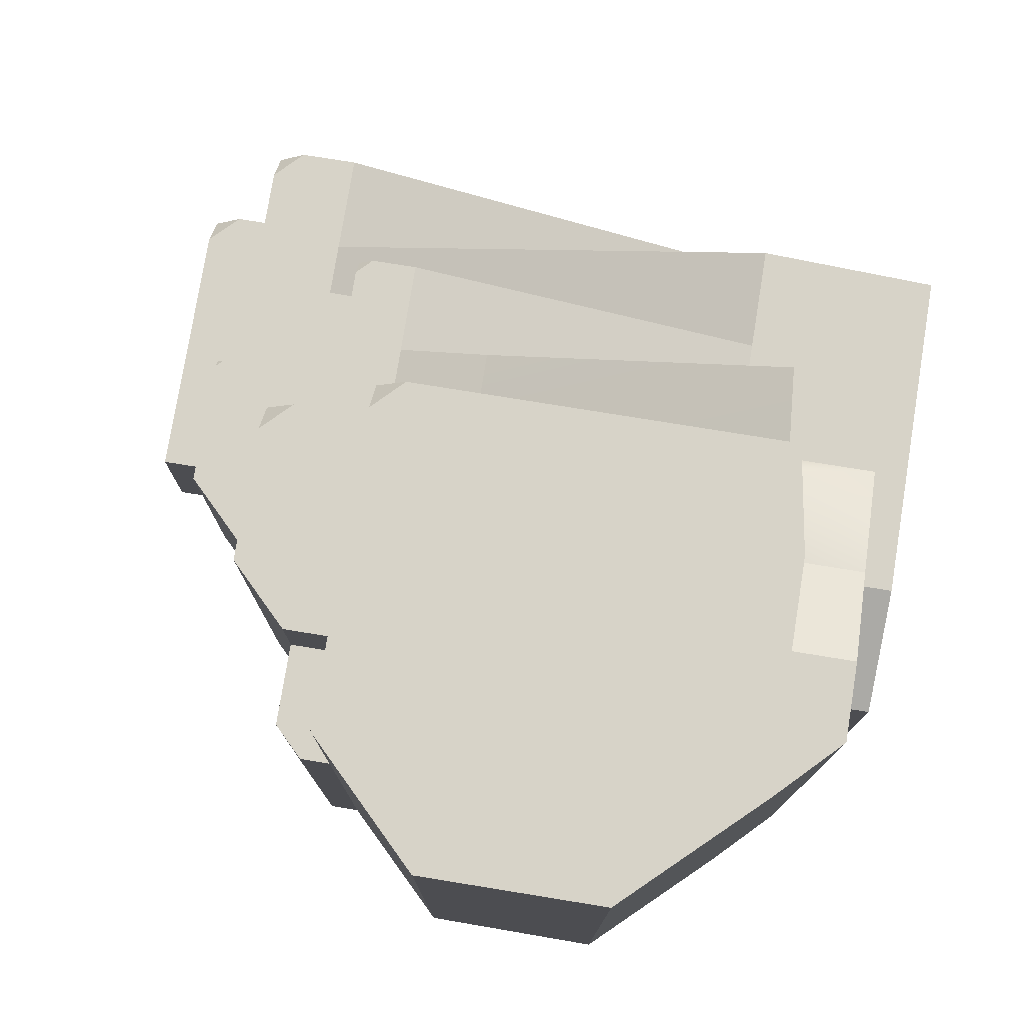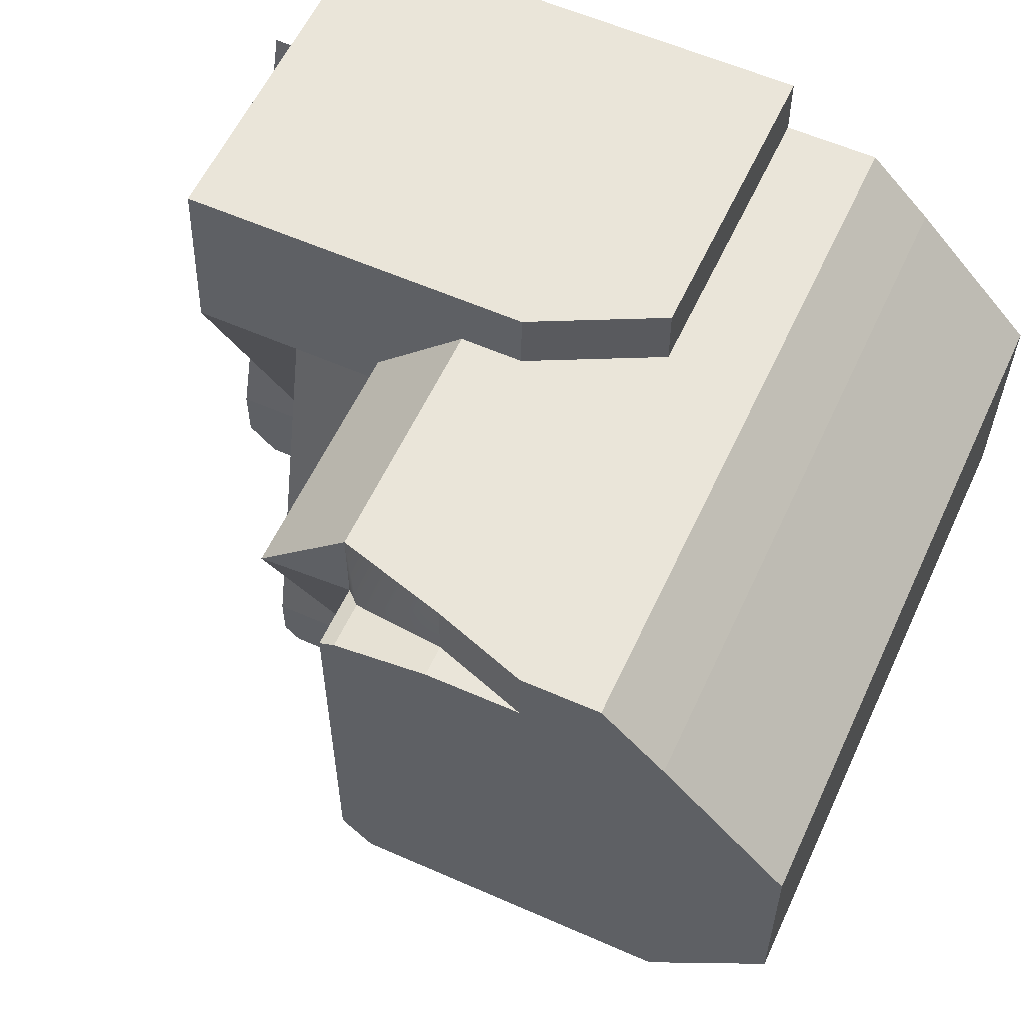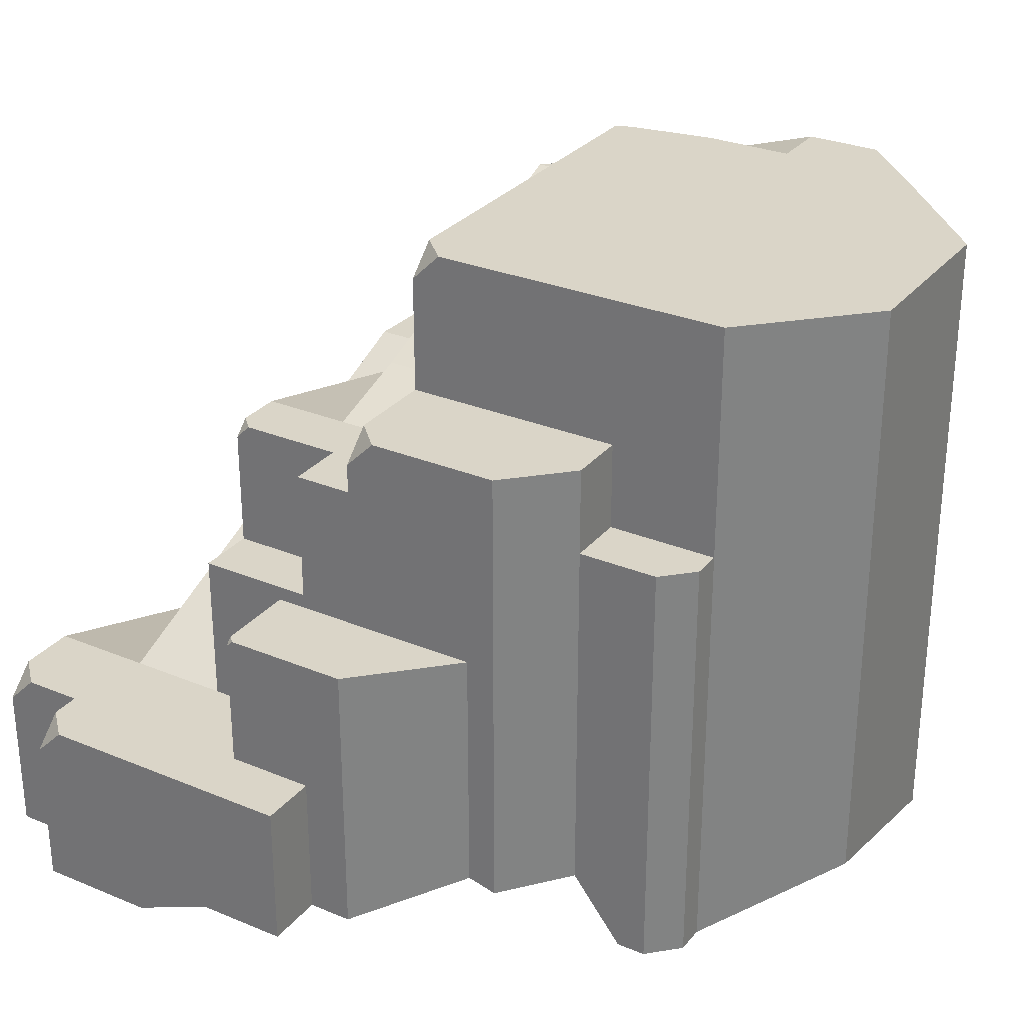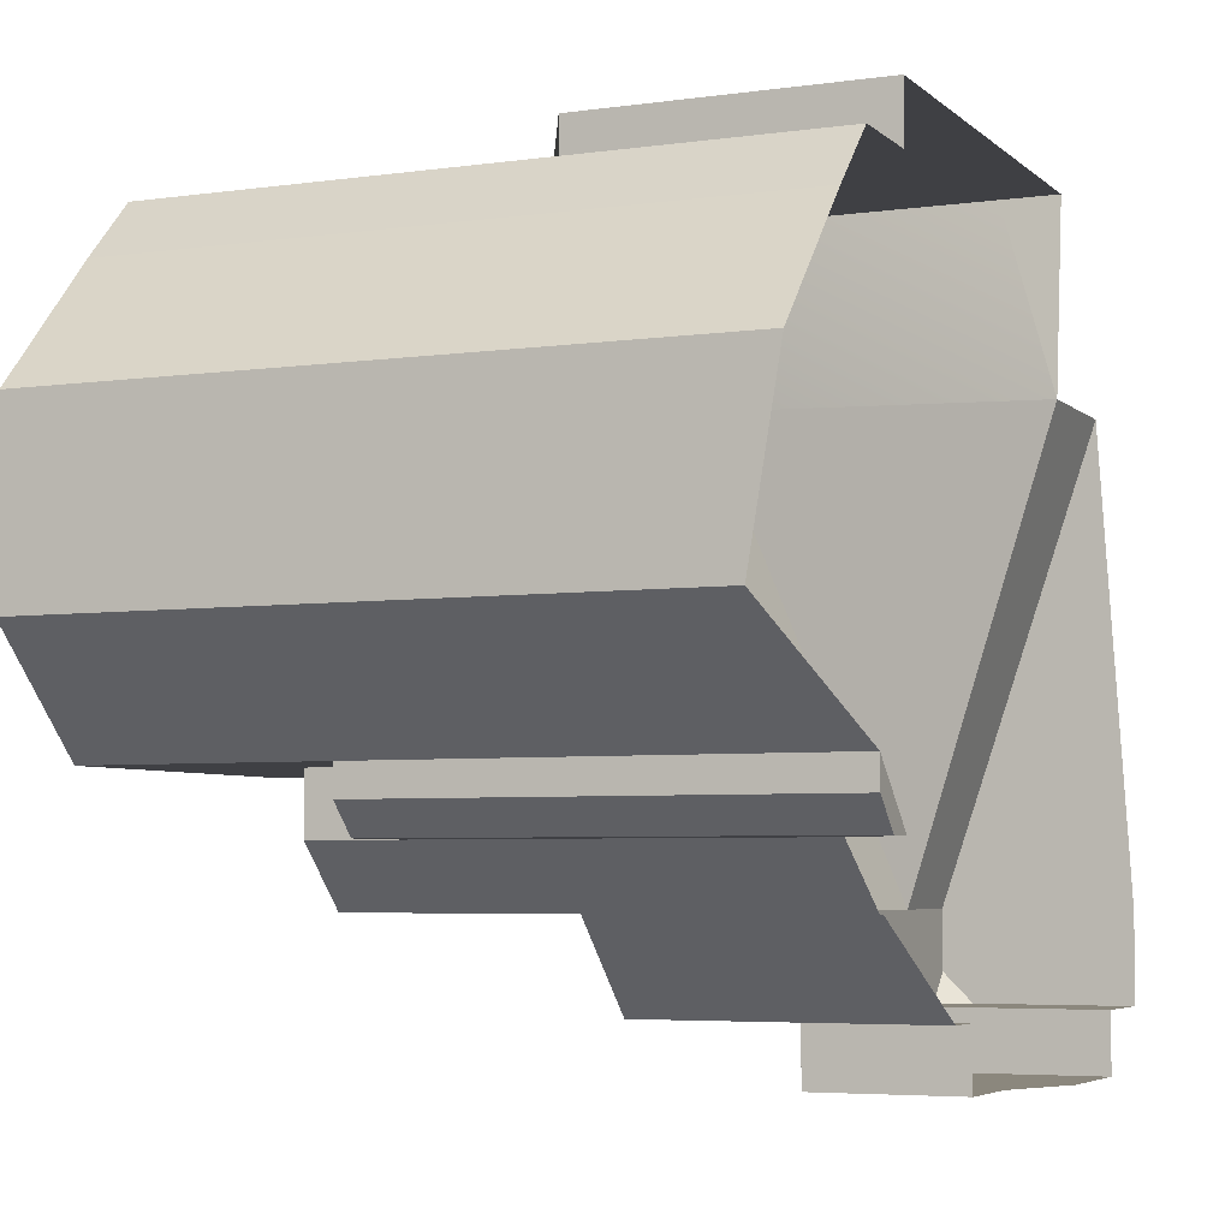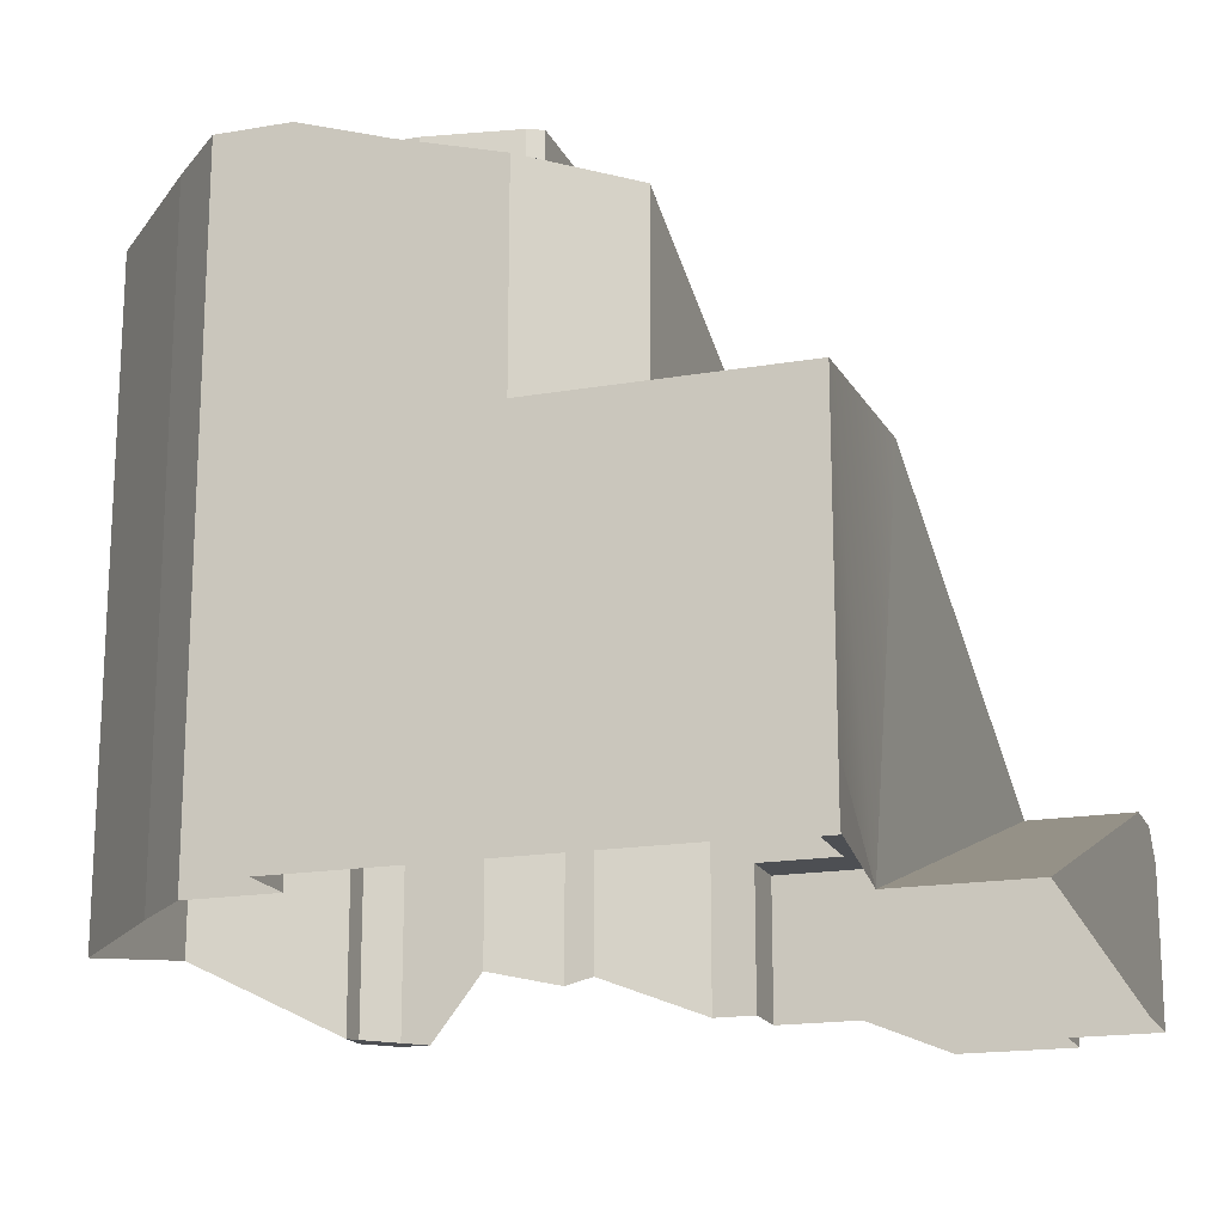
<metadata>
{"format":"obj","ext":"obj","renderer":"f3d","projection":"perspective","resolution":1024,"background":"white","views":[{"elev":77.2,"azim":-80.8,"up":"+Y"},{"elev":58.0,"azim":-155.4,"up":"+Z"},{"elev":29.3,"azim":-148.5,"up":"+Y"},{"elev":-5.0,"azim":-66.1,"up":"+Z"},{"elev":-17.6,"azim":18.8,"up":"+Y"}]}
</metadata>
<code>
g pb_Mesh266358
v -0.5 -0.5 -11
v -0.5 0.5 4.5
v -0.5 5.75 -11
v -0.5 0.5 4.5
v -5 0.5 4.5
v -0.5 5.75 -11
v -4 5.75 -11
v -18 10.5 -11
v -18 1.75 -11
v -15 5.75 -14
v -15 0.75 -14
v -3.5 5.75 -14
v -4 5.75 -11
v -7.5 5.75 -14
v -7.5 5.75 -11
v -4.25 2.5 11
v -4.25 0.5 11
v -7.5 2.5 11
v -7.5 0.5 11
v -13.5 5.75 -14
v -13.5 0.75 -14
v -13.5 5.75 -16
v -13.5 0.75 -16
v -4 5.75 -11
v -5 0.5 4.5
v -4 12.5 5
v -4.25 12.5 11
v -7.5 12.5 11
v -7.5 12.5 5
v -7.5 5.75 -11
v -4 5.75 -11
v -7.5 12.5 5
v -4 5.75 -11
v -4 12.5 5
v -5 0.5 4.5
v -4.25 0.5 11
v -4.25 2.5 11
v -4 12.5 5
v -5 0.5 4.5
v -4.25 12.5 11
v -4.25 2.5 11
v -24.5 0.5 7
v -24.5 10.5 7
v -22.5 0.5 9
v -22.5 12.5 9
v -7.5 12.5 5
v -4 12.5 5
v -7.5 12.5 11
v -4.25 12.5 11
v -19.5 0.5 9
v -19.5 10.5 9
v -19.5 0.5 11
v -19.5 10.5 11
v -10.5 5.75 -14
v -10.5 5.75 -11
v -10.5 2.5 11
v -10.5 0.5 11
v -10.5 12.5 11
v -13.5 12.5 9
v -10.5 12.5 11
v -10.5 12.5 6
v -7.5 5.75 -16
v -10.5 5.75 -16
v -7.5 -0.5 -16
v -7.5 5.75 -16
v -10.5 0.75 -16
v -10.5 5.75 -16
v -28.5 10.5 -3.25
v -28.5 14.5 -3.25
v -28.5 10.5 2.75
v -28.5 10.5 -3.25
v -24.75 8.5 -7
v -28.5 14.5 -3.25
v -24.75 14.5 -7
v -24.75 14.5 -8
v -24.75 8.5 -8
v -23.75 8.5 -9
v -23.75 14.5 -9
v -13.5 5.75 -16
v -13.5 5.75 -14
v -13.5 0.75 -16
v -13.5 5.75 -16
v -10.5 20.5 6
v -13.5 20.5 9
v -13.5 20.5 6.25
v -10.5 16.5 -4
v -10.5 20.5 6
v -13.5 16.5 -4
v -10.5 20.5 6
v -13.5 20.5 6.25
v -13.5 16.5 -4
v -13.5 0.5 11
v -13.5 12.5 11
v -13.5 12.5 11
v -10.5 12.5 6
v -13.5 12.5 9
v -10.5 20.5 6
v -13.5 20.5 9
v -28.5 10.5 2.75
v -28.5 14.5 -3.25
v -28.5 22.5 2.75
v -28.5 16.5 -3.25
v -22.5 22.5 9
v -24.5 22.5 7
v -10.5 12.5 6
v -10.5 20.5 6
v -10.5 16.5 -4
v -28.5 16.5 -3.25
v -10.5 15.5 -7
v -10.5 12.5 5
v -0.5 5.75 -13
v -0.5 4.75 -14
v -0.5 -0.5 -14
v -1.5 5.75 -14
v -0.5 5.75 -13
v -0.5 5.75 -11
v -1.5 5.75 -14
v -3.5 5.75 -14
v -0.5 4.75 -14
v -3.5 -0.5 -14
v -0.5 -0.5 -14
v -0.5 4.75 -14
v -0.5 5.75 -13
v -1.5 5.75 -14
v -4.5 5.75 -16
v -3.5 5.75 -15
v -3.5 5.75 -14
v -3.5 5.75 -15
v -3.5 4.75 -16
v -3.5 -0.5 -14
v -3.5 -0.5 -16
v -4.5 5.75 -16
v -3.5 4.75 -16
v -3.5 -0.5 -16
v -3.5 4.75 -16
v -3.5 5.75 -15
v -4.5 5.75 -16
v -13.5 10.5 -11
v -10.5 5.75 -11
v -10.5 10.5 -11
v -10.5 5.75 -11
v -13.5 10.5 -11
v -10.5 10.5 -11
v -15 10.5 -14
v -13.5 5.75 -14
v -13.5 10.5 -14
v -15 5.75 -14
v -15 10.5 -14
v -13.5 10.5 -14
v -13.5 10.5 -11
v -15 10.5 -14
v -18 10.5 -11
v -13.5 10.5 -11
v -13.5 15.5 -11
v -18 10.5 -11
v -17 15.5 -11
v -13.5 0.75 -14
v -15 0.75 -14
v -17 22.5 -4
v -13.5 22.5 -2.5
v -17 22.5 7
v -14 22.5 6.5
v -13.5 22.5 6.25
v -14 21 6.5
v -13.5 20.5 6.25
v -13.5 20.5 9
v -17 21.5 9
v -17 21.5 7
v -13.5 20.5 9
v -13.5 12.5 9
v -17 21.5 9
v -15.5 12.5 9
v -15.5 12.5 9
v -15.5 12.5 11
v -15.5 12.5 11
v -17.5 0.5 11
v -18 1.75 -11
v -19 1.5 -11
v -19 10.5 -11
v -19 15.5 -11
v -17.5 22.5 -7
v -20.5 22.5 -7
v -20 22.5 -4
v -21 17.5 -7
v -21 17.5 -9
v -17.5 17.5 -7
v -19 17.5 -11
v -17 17.5 -11
v -20 22.5 7
v -17 21.5 7
v -17 21.5 9
v -20 22.5 7
v -20 22.5 9
v -20 22.5 9
v -19.5 10.5 9
v -15.5 12.5 9
v -15.5 12.5 11
v -19.5 10.5 9
v -19.5 10.5 11
v -19.5 10.5 11
v -19.5 0.5 11
v -13.5 16.5 -4
v -13.5 20.5 6.25
v -13.5 18.5 -4
v -13.5 21.5 6.25
v -13.5 22.5 6.25
v -28.5 18.5 -3.25
v -24.75 17.5 -7
v -17 21.5 7
v -20 22.5 7
v -17 22.5 7
v -28.5 18.5 -3.25
v -13.5 15.5 -7
v -13.5 17.5 -7
v -19 17.5 -11
v -17 17.5 -11
v -13.5 22.5 -2.5
v -28.5 22.5 -3.25
v -24.75 22.5 -7
v -28.5 22.5 -3.25
v -21 17.5 -7
v -17.5 17.5 -7
v -20.5 22.5 -7
v -17.5 22.5 -7
v -21 1.75 -9
v -21 10.5 -9
v -22.75 -0.5 -9
v -22.75 8.5 -9
v -21 14.5 -9
v -22.75 14.5 -9
v -21 14.5 -9
v -21 14.5 -7
v -22.75 14.5 -9
v -24.75 14.5 -7
v -22.5 22.5 9
v -22.5 12.5 9
v -21 14.5 -7
v -24.75 14.5 -7
v -24.75 17.5 -7
v -22.5 22.5 -4
v -24.5 22.5 7
v -24.75 22.5 -7
v -24.75 22.5 -7
v -19.5 0.5 9
v -22.5 0.5 9
v -20 22.5 9
v -22.5 22.5 9
v -24.75 -0.5 -8
v -23.75 -0.5 -9
v -28.5 1.5 -3.25
v -24.75 -0.5 -7
v -28.5 0.5 2.75
v -28.5 1.5 -3.25
v -21 14.5 -9
v -21 10.5 -9
v -19 15.5 -11
v -19 10.5 -11
v -19 17.5 -11
v -21 1.75 -9
v -19 1.5 -11
v -28.5 22.5 -3.25
v -28.5 22.5 2.75
v -24.5 10.5 7
v -24.5 0.5 7
v -28.5 10.5 2.75
v -28.5 0.5 2.75
v -24.5 22.5 7
v -28.5 22.5 2.75
v -11.5 15.5 -9
v -9 15.5 -9
v -9 15.5 -7
v -10.5 15.5 -7
v -11.5 11 -11
v -9 11 -11
v -9 11 -9
v -11.5 11 -9
v -7.5 11 -11
v -7.5 11 -9
v -9 11 -11
v -11.5 11 -11
v -10.5 10.5 -11
v -7.5 11 -11
v -7.5 11 -11
v -7.5 5.75 -11
v -12 15.5 -7
v -10.5 15.5 -7
v -10.5 16.5 -4
v -13.5 16.5 -4
v -13.5 15.5 -7
v -12 15.5 -7
v -13.5 15.5 -9
v -13.5 15.5 -7
v -13.5 15.5 -11
v -11.5 15.5 -11
v -7.5 12.5 5
v -7.5 11 -9
v -7.5 5.75 -11
v -7.5 15.5 -7
v -7.5 11 -11
v -11.5 15.5 -11
v -11.5 11 -9
v -9 11 -9
v -11.5 15.5 -9
v -9 15.5 -9
v -11.5 11 -11
v -11.5 11 -9
v -11.5 15.5 -11
v -11.5 15.5 -9
v -10.5 10.5 -11
v -10.5 10.5 -13.75
v -10.5 10.25 -14
v -10.5 5.75 -11
v -10.5 5.75 -14
v -10.75 10.5 -14
v -10.5 10.5 -13.75
v -10.5 10.5 -11
v -10.5 10.25 -14
v -10.5 10.5 -13.75
v -10.75 10.5 -14
v -7.5 15.5 -8.5
v -7.5 15 -9
v -8 15.5 -9
v -7.5 15.5 -8.5
v -7.5 15.5 -7
v -7.5 15 -9
v -7.5 15.5 -8.5
v -8 15.5 -9
v -8 15.5 -9
v -7.5 11 -9
v -7.5 15 -9
v -14.5 17.5 -11
v -13.5 17.5 -10
v -13.5 17.5 -7
v -13.5 17.5 -10
v -13.5 16.5 -11
v -13.5 15.5 -9
v -13.5 15.5 -11
v -14.5 17.5 -11
v -13.5 16.5 -11
v -13.5 16.5 -11
v -13.5 17.5 -10
v -14.5 17.5 -11
v -13.5 22.5 -6
v -13.5 21.5 -7
v -14.5 22.5 -7
v -13.5 21.5 -7
v -13.5 17.5 -7
v -14.5 22.5 -7
v -13.5 22.5 -6
v -13.5 21.5 -7
v -13.5 22.5 -6
v -14.5 22.5 -7
v -10.5 10.25 -14
v -10.75 10.5 -14
v -10.5 5.75 -14
v -21 14.5 -7
v -21 14.5 -9
v -21 17.5 -9
v -21 17.5 -7
v -21 17.5 -9
v -13.5 21.5 6.25
v -13.5 20.5 6.25
v -14 21 6.5
v -14 22.5 6.5
v -13.5 22.5 6.25
v -14 21 6.5
v -17 21.5 7
v -14 22.5 6.5
v -17 22.5 7
v -24.75 14.5 -7
v -24.75 8.5 -7
v -24.75 14.5 -8
v -24.75 8.5 -8
v -24.75 -0.5 -7
v -24.75 -0.5 -8
v -23.75 8.5 -9
v -23.75 14.5 -9
v -23.75 14.5 -9
v -24.75 14.5 -8
v -24.75 -0.5 -7
v -22.75 -0.5 -9
v -24.75 -0.5 -8
v -23.75 -0.5 -9
v -23.75 -0.5 -9
v -10.5 15.5 -7
v -9 15.5 -7
v -10.5 12.5 5
v -7.5 15.5 -7
v -7.5 12.5 5
v -10.5 12.5 5
g pb_Mesh266358_0
f 3 2 1
f 6 5 4
f 6 7 5
f 10 9 8
f 10 11 9
f 14 13 12
f 14 15 13
f 18 17 16
f 18 19 17
f 22 21 20
f 22 23 21
f 26 25 24
f 27 18 16
f 27 28 18
f 31 30 29
f 34 33 32
f 37 36 35
f 40 39 38
f 40 41 39
f 44 43 42
f 44 45 43
f 48 47 46
f 48 49 47
f 52 51 50
f 52 53 51
f 54 15 14
f 54 55 15
f 56 19 18
f 56 57 19
f 59 58 48
f 60 18 28
f 60 56 18
f 61 48 46
f 61 59 48
f 63 14 62
f 63 54 14
f 66 65 64
f 66 67 65
f 70 69 68
f 73 72 71
f 73 74 72
f 77 76 75
f 78 77 75
f 79 54 63
f 79 80 54
f 81 67 66
f 81 82 67
f 85 84 83
f 88 87 86
f 91 90 89
f 92 57 56
f 59 93 58
f 94 56 60
f 94 92 56
f 97 96 95
f 97 98 96
f 101 100 99
f 101 102 100
f 103 43 45
f 103 104 43
f 107 106 105
f 108 74 73
f 107 110 109
f 105 110 107
f 112 111 3
f 1 112 3
f 1 113 112
f 114 12 13
f 13 115 114
f 13 116 115
f 119 118 117
f 119 120 118
f 119 121 120
f 124 123 122
f 14 125 62
f 14 126 125
f 14 12 126
f 129 128 127
f 130 129 127
f 130 131 129
f 133 65 132
f 133 64 65
f 133 134 64
f 137 136 135
f 140 139 138
f 143 142 141
f 8 144 10
f 147 146 145
f 147 148 146
f 151 150 149
f 151 152 150
f 155 154 153
f 155 156 154
f 158 145 157
f 158 147 145
f 161 160 159
f 160 161 162
f 162 163 160
f 166 165 164
f 164 168 167
f 166 164 167
f 171 170 169
f 171 172 170
f 173 93 59
f 173 174 93
f 175 92 94
f 175 176 92
f 178 155 177
f 178 179 155
f 179 156 155
f 179 180 156
f 182 159 181
f 182 183 159
f 186 185 184
f 188 187 185
f 186 188 185
f 183 161 159
f 183 189 161
f 192 191 190
f 192 193 191
f 194 172 171
f 194 195 172
f 198 197 196
f 198 199 197
f 200 176 175
f 200 201 176
f 204 203 202
f 205 203 204
f 206 205 204
f 207 74 108
f 207 208 74
f 211 210 209
f 101 212 102
f 214 202 213
f 214 204 202
f 215 156 180
f 215 216 156
f 217 206 204
f 218 208 207
f 218 219 208
f 101 220 212
f 223 222 221
f 223 224 222
f 227 226 225
f 227 228 226
f 228 229 226
f 228 230 229
f 233 232 231
f 233 234 232
f 235 195 194
f 235 236 195
f 238 221 237
f 238 239 221
f 240 189 183
f 240 241 189
f 239 223 221
f 239 242 223
f 243 183 182
f 243 240 183
f 236 244 195
f 236 245 244
f 241 246 189
f 241 247 246
f 76 77 248
f 77 249 248
f 71 72 250
f 72 251 250
f 70 68 252
f 68 253 252
f 256 255 254
f 256 257 255
f 258 256 254
f 257 259 255
f 257 260 259
f 261 241 240
f 261 262 241
f 243 261 240
f 265 264 263
f 265 266 264
f 268 263 267
f 268 265 263
f 271 270 269
f 271 269 272
f 275 274 273
f 275 273 276
f 278 277 274
f 278 274 275
f 281 280 279
f 279 282 281
f 284 140 283
f 284 139 140
f 287 286 285
f 285 289 288
f 287 285 288
f 272 269 290
f 290 269 291
f 290 291 292
f 269 294 293
f 269 293 291
f 297 296 295
f 295 296 298
f 297 299 296
f 153 154 300
f 153 300 280
f 280 281 153
f 303 302 301
f 303 304 302
f 307 306 305
f 307 308 306
f 311 310 309
f 312 311 309
f 312 313 311
f 314 149 150
f 150 315 314
f 150 316 315
f 319 318 317
f 321 320 298
f 298 296 321
f 322 270 271
f 271 323 322
f 271 324 323
f 327 326 325
f 304 328 302
f 328 329 302
f 329 328 330
f 331 188 186
f 186 332 331
f 186 333 332
f 336 335 334
f 336 337 335
f 214 336 334
f 214 213 336
f 156 216 338
f 154 156 338
f 338 339 154
f 342 341 340
f 204 344 343
f 204 214 344
f 217 204 343
f 222 224 345
f 222 345 346
f 346 347 222
f 159 348 181
f 159 349 348
f 159 160 349
f 352 351 350
f 354 353 146
f 353 355 146
f 146 355 145
f 358 357 356
f 358 356 359
f 360 258 254
f 363 362 361
f 364 363 361
f 364 361 365
f 368 367 366
f 368 369 367
f 372 371 370
f 372 373 371
f 373 374 371
f 373 375 374
f 376 230 228
f 376 377 230
f 378 234 233
f 378 379 234
f 382 381 380
f 382 383 381
f 384 228 227
f 384 376 228
f 387 386 385
f 387 388 386
f 387 389 388
f 390 61 46

</code>
